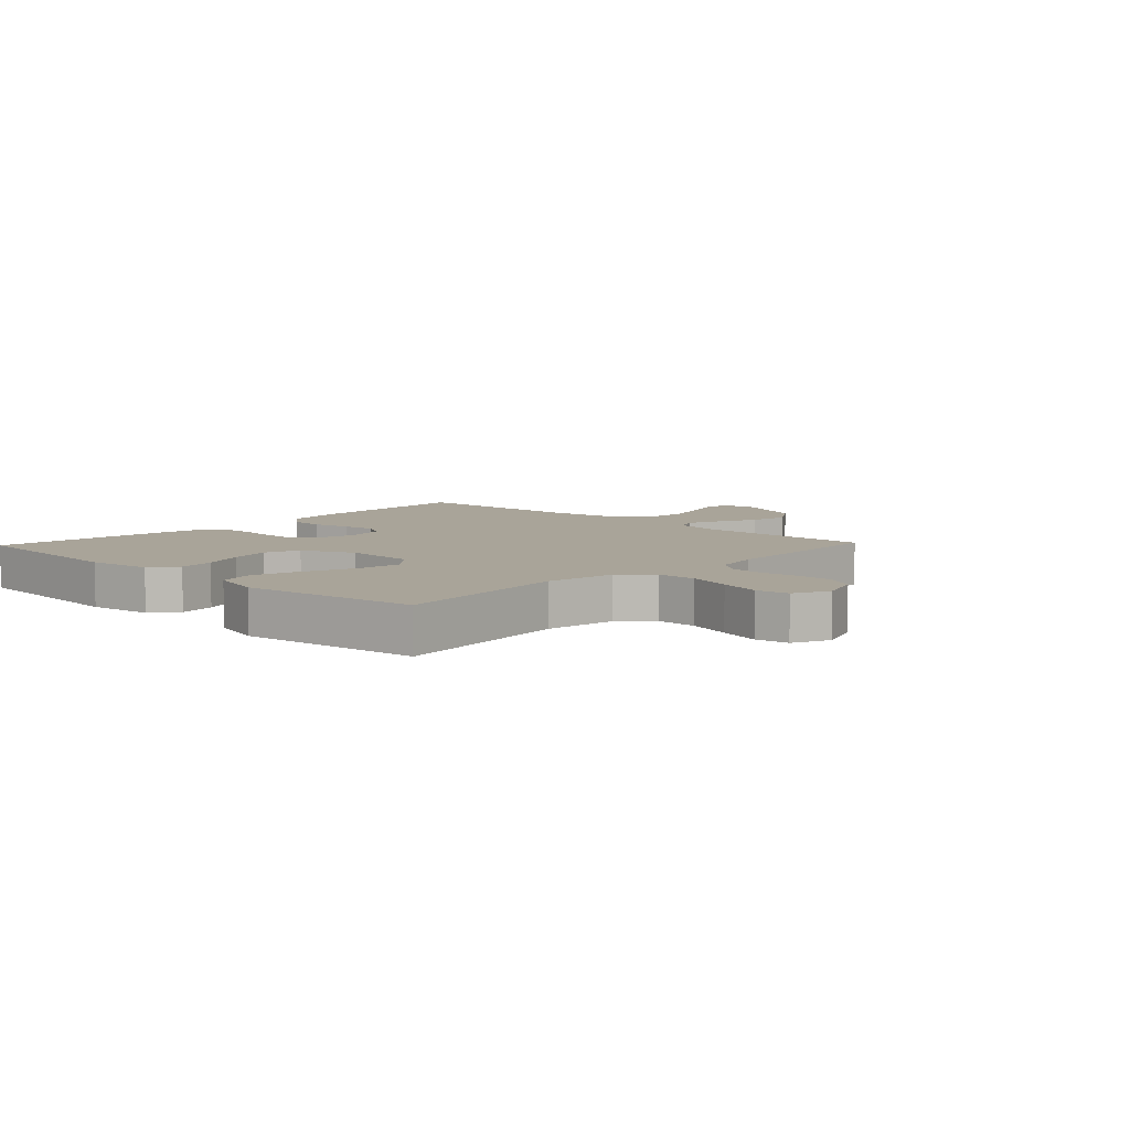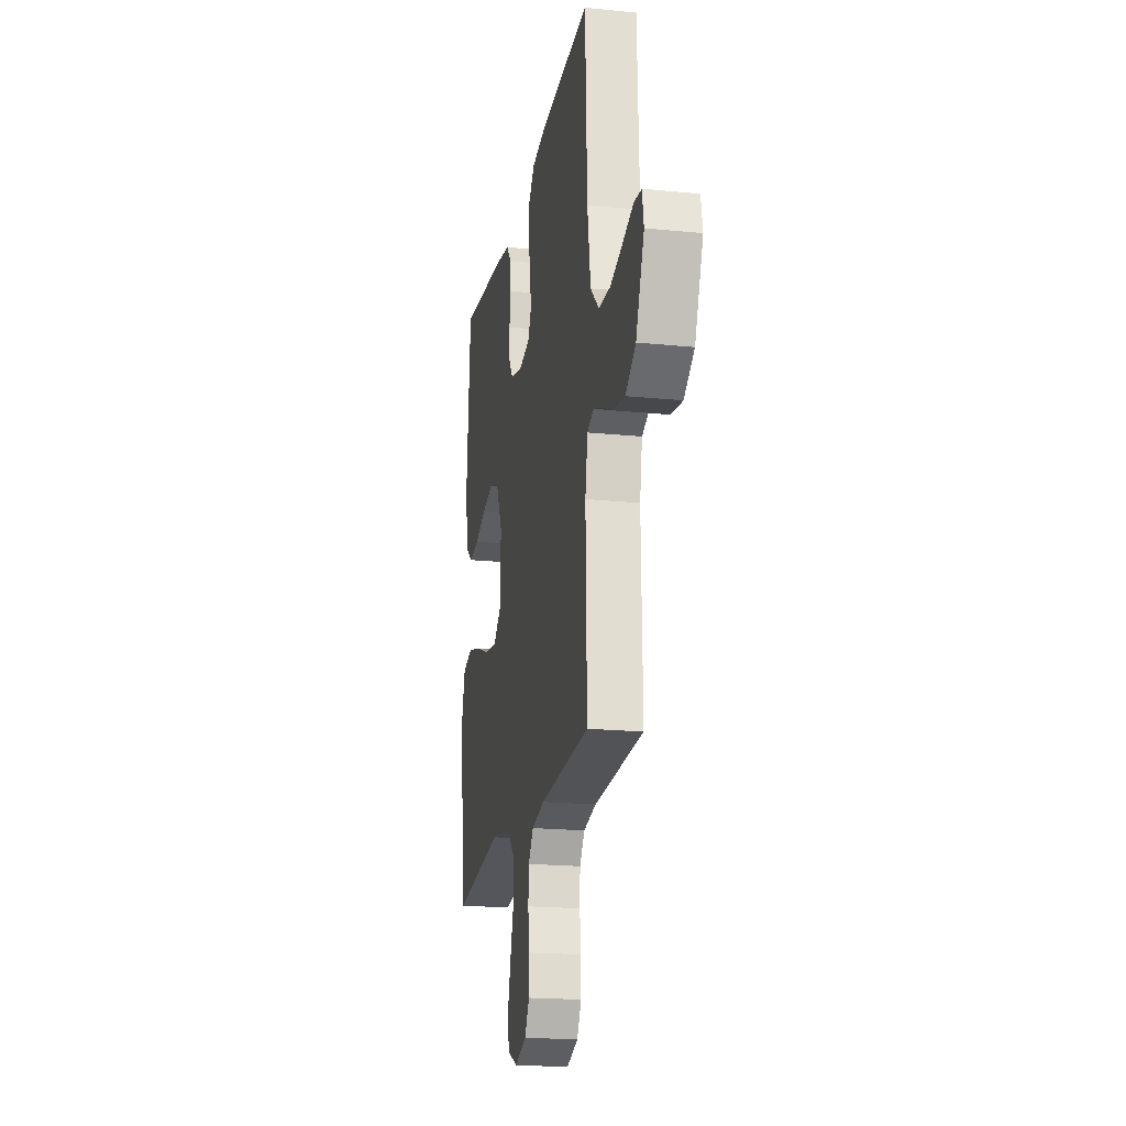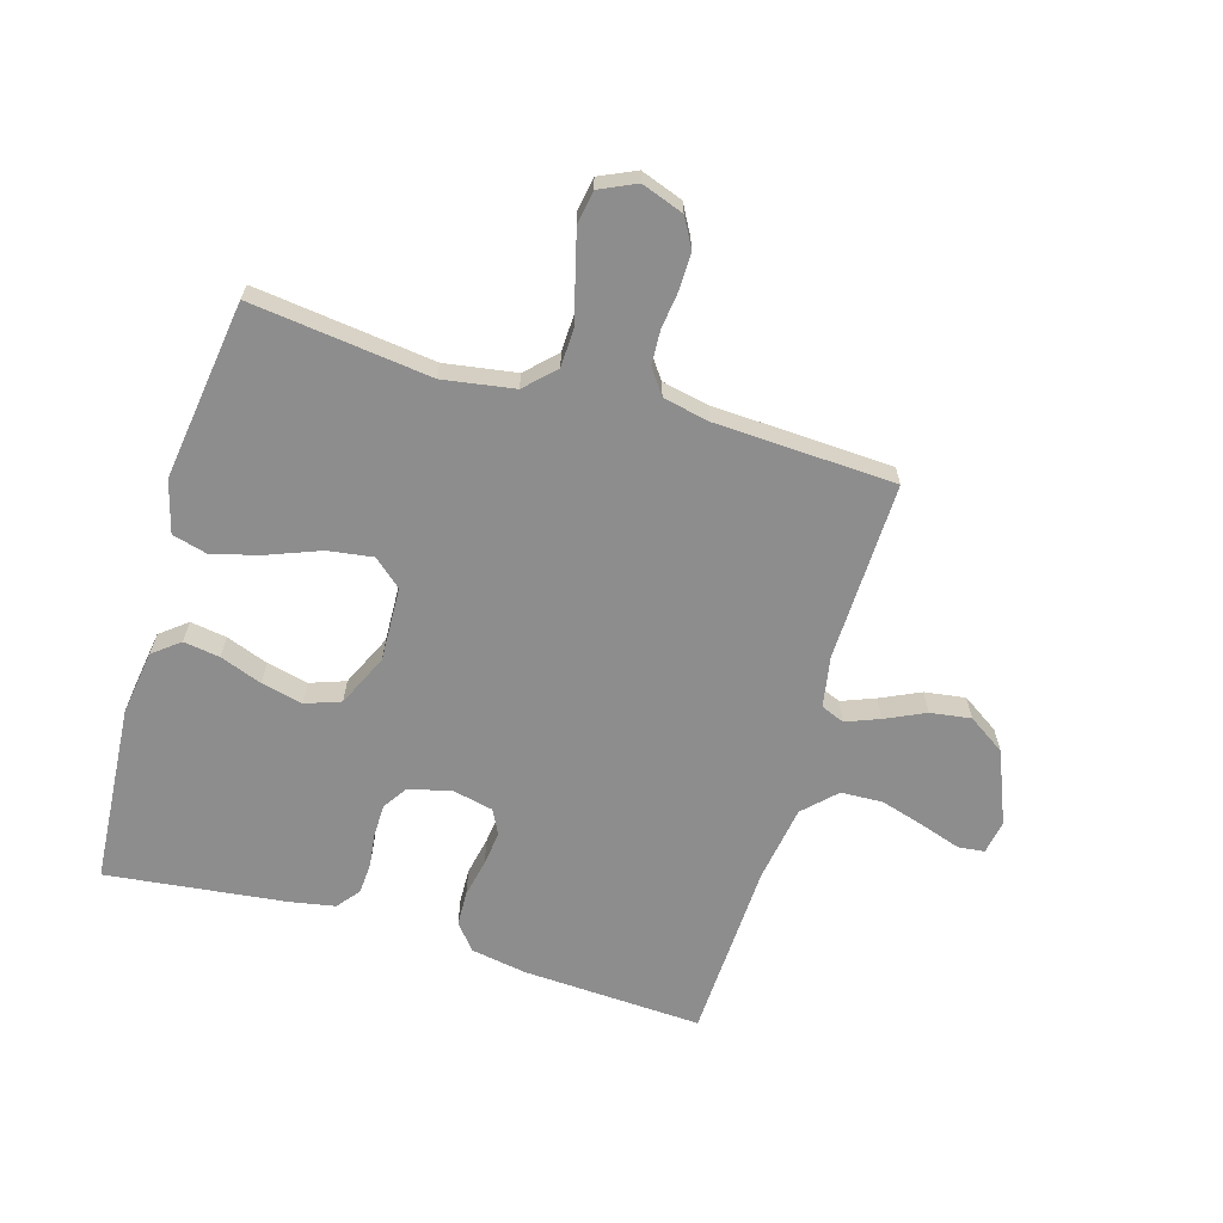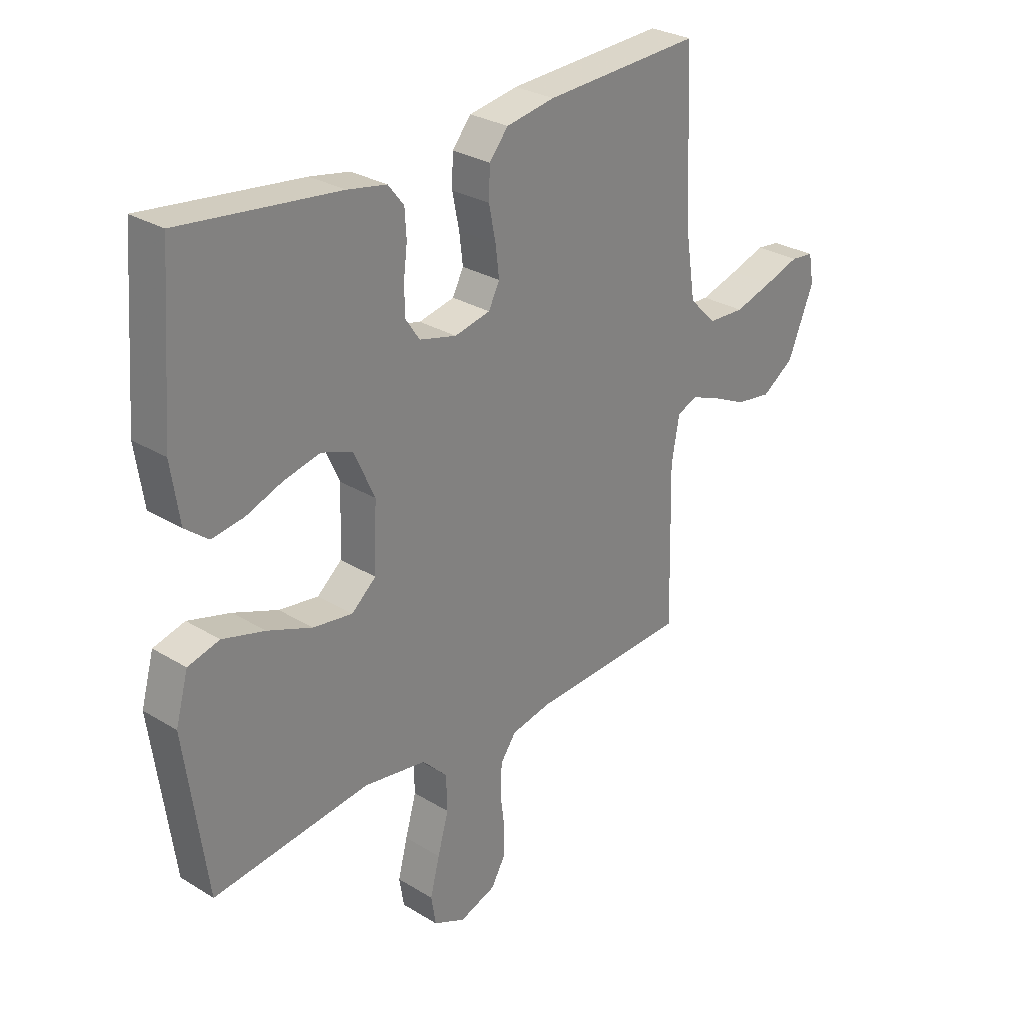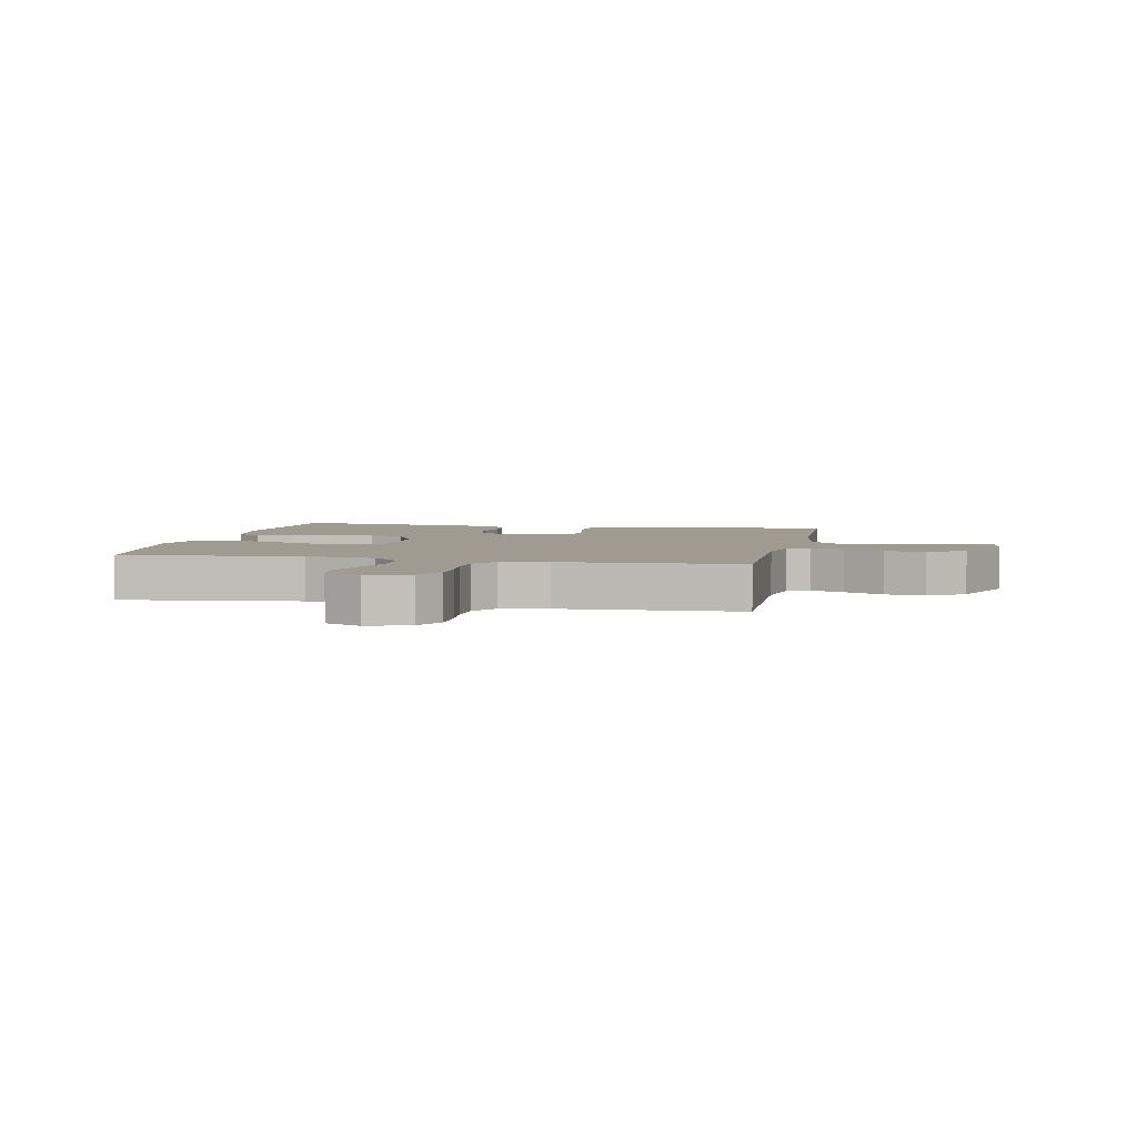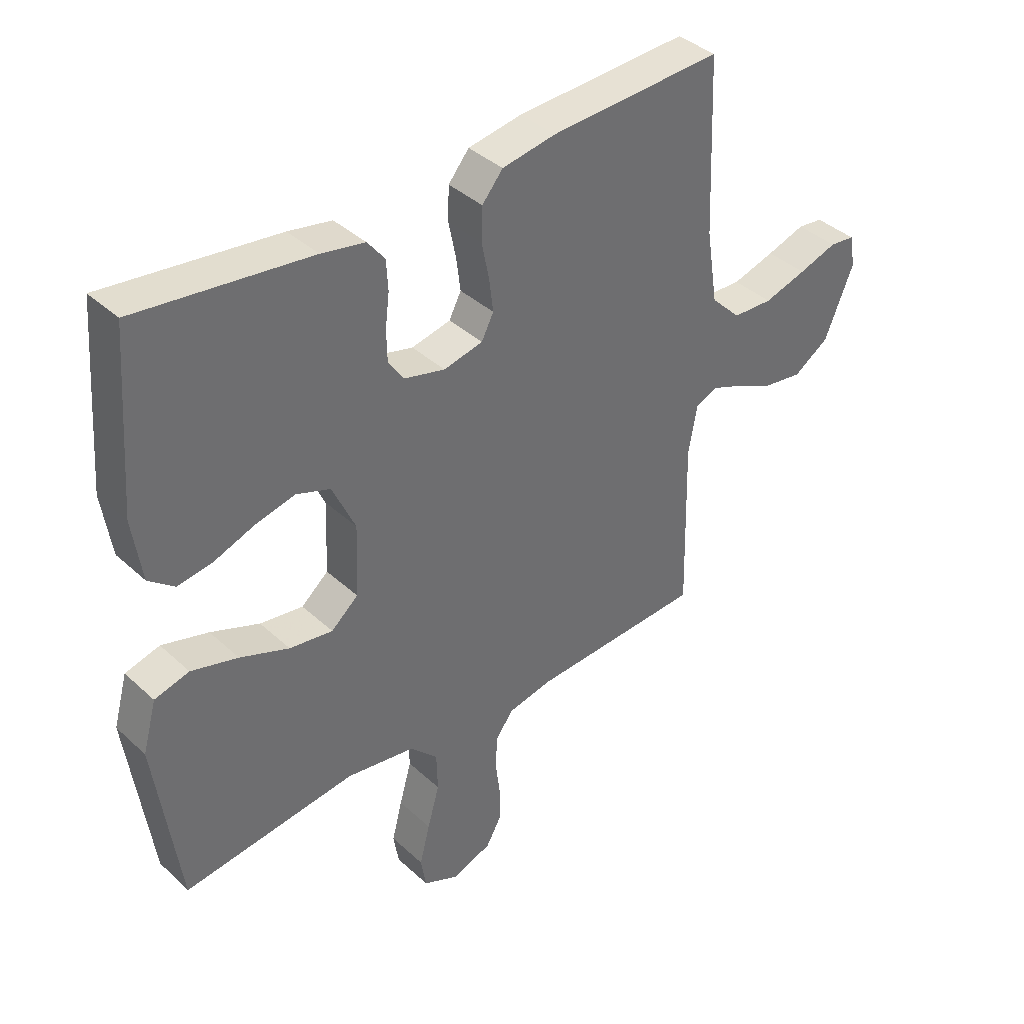
<metadata>
{"format":"obj","ext":"obj","renderer":"f3d","projection":"perspective","resolution":1024,"background":"white","views":[{"elev":7.2,"azim":133.4,"up":"+Y"},{"elev":-19.7,"azim":-100.6,"up":"+Z"},{"elev":-64.7,"azim":163.4,"up":"+Y"},{"elev":28.6,"azim":132.5,"up":"+Z"},{"elev":4.1,"azim":-168.3,"up":"+Y"},{"elev":38.7,"azim":138.9,"up":"+Z"}]}
</metadata>
<code>
v -0.5 0.07 -0.5
v -0.493 0.07 -0.2
v -0.508 0.07 -0.116
v -0.547 0.07 -0.1
v -0.603 0.07 -0.122
v -0.669 0.07 -0.153
v -0.737 0.07 -0.163
v -0.799 0.07 -0.122
v -0.849 0.07 0
v -0.839 0.07 0.056
v -0.795 0.07 0.061
v -0.728 0.07 0.039
v -0.654 0.07 0.017
v -0.584 0.07 0.02
v -0.532 0.07 0.072
v -0.512 0.07 0.2
v -0.5 0.07 0.5
v -0.2 0.07 0.485
v -0.107 0.07 0.469
v -0.071 0.07 0.426
v -0.069 0.07 0.368
v -0.082 0.07 0.304
v -0.089 0.07 0.247
v -0.068 0.07 0.206
v 0 0.07 0.191
v 0.071 0.07 0.209
v 0.098 0.07 0.249
v 0.099 0.07 0.303
v 0.092 0.07 0.36
v 0.095 0.07 0.412
v 0.125 0.07 0.45
v 0.2 0.07 0.464
v 0.5 0.07 0.5
v 0.523 0.07 0.2
v 0.507 0.07 0.092
v 0.463 0.07 0.057
v 0.402 0.07 0.066
v 0.332 0.07 0.092
v 0.263 0.07 0.108
v 0.204 0.07 0.087
v 0.164 0.07 0
v 0.169 0.07 -0.124
v 0.216 0.07 -0.164
v 0.291 0.07 -0.153
v 0.376 0.07 -0.12
v 0.457 0.07 -0.097
v 0.517 0.07 -0.113
v 0.541 0.07 -0.2
v 0.5 0.07 -0.5
v 0.2 0.07 -0.464
v 0.081 0.07 -0.483
v 0.033 0.07 -0.531
v 0.031 0.07 -0.599
v 0.052 0.07 -0.673
v 0.07 0.07 -0.743
v 0.061 0.07 -0.798
v 0 0.07 -0.826
v -0.07 0.07 -0.801
v -0.097 0.07 -0.753
v -0.097 0.07 -0.693
v -0.089 0.07 -0.629
v -0.092 0.07 -0.572
v -0.122 0.07 -0.53
v -0.2 0.07 -0.514
v -0.5 0 -0.5
v -0.493 0 -0.2
v -0.508 0 -0.116
v -0.547 0 -0.1
v -0.603 0 -0.122
v -0.669 0 -0.153
v -0.737 0 -0.163
v -0.799 0 -0.122
v -0.849 0 0
v -0.839 0 0.056
v -0.795 0 0.061
v -0.728 0 0.039
v -0.654 0 0.017
v -0.584 0 0.02
v -0.532 0 0.072
v -0.512 0 0.2
v -0.5 0 0.5
v -0.2 0 0.485
v -0.107 0 0.469
v -0.071 0 0.426
v -0.069 0 0.368
v -0.082 0 0.304
v -0.089 0 0.247
v -0.068 0 0.206
v 0 0 0.191
v 0.071 0 0.209
v 0.098 0 0.249
v 0.099 0 0.303
v 0.092 0 0.36
v 0.095 0 0.412
v 0.125 0 0.45
v 0.2 0 0.464
v 0.5 0 0.5
v 0.523 0 0.2
v 0.507 0 0.092
v 0.463 0 0.057
v 0.402 0 0.066
v 0.332 0 0.092
v 0.263 0 0.108
v 0.204 0 0.087
v 0.164 0 0
v 0.169 0 -0.124
v 0.216 0 -0.164
v 0.291 0 -0.153
v 0.376 0 -0.12
v 0.457 0 -0.097
v 0.517 0 -0.113
v 0.541 0 -0.2
v 0.5 0 -0.5
v 0.2 0 -0.464
v 0.081 0 -0.483
v 0.033 0 -0.531
v 0.031 0 -0.599
v 0.052 0 -0.673
v 0.07 0 -0.743
v 0.061 0 -0.798
v 0 0 -0.826
v -0.07 0 -0.801
v -0.097 0 -0.753
v -0.097 0 -0.693
v -0.089 0 -0.629
v -0.092 0 -0.572
v -0.122 0 -0.53
v -0.2 0 -0.514
f 58 59 60 61
f 58 61 62
f 57 58 62
f 56 57 62
f 53 54 55 56
f 53 56 62
f 52 53 62 63
f 47 48 49 50
f 47 50 51
f 44 45 46 47
f 44 47 51
f 43 44 51 52
f 35 36 37 38
f 35 38 39
f 34 35 39
f 33 34 39
f 32 33 39 40
f 28 29 30 31
f 27 28 31 32
f 19 20 21 22
f 19 22 23
f 16 17 18 19
f 15 16 19 23
f 14 15 23 24
f 9 10 11 12
f 9 12 13
f 8 9 13 14
f 5 6 7 8
f 4 5 8 14
f 64 1 2
f 64 2 3
f 63 64 3
f 42 43 52 63
f 41 42 63 3
f 27 32 40 41
f 26 27 41
f 25 26 41 3
f 14 24 25
f 3 4 14 25
f 125 124 123 122
f 126 125 122
f 126 122 121
f 126 121 120
f 120 119 118 117
f 126 120 117
f 127 126 117 116
f 114 113 112 111
f 115 114 111
f 111 110 109 108
f 115 111 108
f 116 115 108 107
f 102 101 100 99
f 103 102 99
f 103 99 98
f 103 98 97
f 104 103 97 96
f 95 94 93 92
f 96 95 92 91
f 86 85 84 83
f 87 86 83
f 83 82 81 80
f 87 83 80 79
f 88 87 79 78
f 76 75 74 73
f 77 76 73
f 78 77 73 72
f 72 71 70 69
f 78 72 69 68
f 66 65 128
f 67 66 128
f 67 128 127
f 127 116 107 106
f 67 127 106 105
f 105 104 96 91
f 105 91 90
f 67 105 90 89
f 89 88 78
f 89 78 68 67
f 1 65 66 2
f 2 66 67 3
f 3 67 68 4
f 4 68 69 5
f 5 69 70 6
f 6 70 71 7
f 7 71 72 8
f 8 72 73 9
f 9 73 74 10
f 10 74 75 11
f 11 75 76 12
f 12 76 77 13
f 13 77 78 14
f 14 78 79 15
f 15 79 80 16
f 16 80 81 17
f 17 81 82 18
f 18 82 83 19
f 19 83 84 20
f 20 84 85 21
f 21 85 86 22
f 22 86 87 23
f 23 87 88 24
f 24 88 89 25
f 25 89 90 26
f 26 90 91 27
f 27 91 92 28
f 28 92 93 29
f 29 93 94 30
f 30 94 95 31
f 31 95 96 32
f 32 96 97 33
f 33 97 98 34
f 34 98 99 35
f 35 99 100 36
f 36 100 101 37
f 37 101 102 38
f 38 102 103 39
f 39 103 104 40
f 40 104 105 41
f 41 105 106 42
f 42 106 107 43
f 43 107 108 44
f 44 108 109 45
f 45 109 110 46
f 46 110 111 47
f 47 111 112 48
f 48 112 113 49
f 49 113 114 50
f 50 114 115 51
f 51 115 116 52
f 52 116 117 53
f 53 117 118 54
f 54 118 119 55
f 55 119 120 56
f 56 120 121 57
f 57 121 122 58
f 58 122 123 59
f 59 123 124 60
f 60 124 125 61
f 61 125 126 62
f 62 126 127 63
f 63 127 128 64
f 64 128 65 1

</code>
